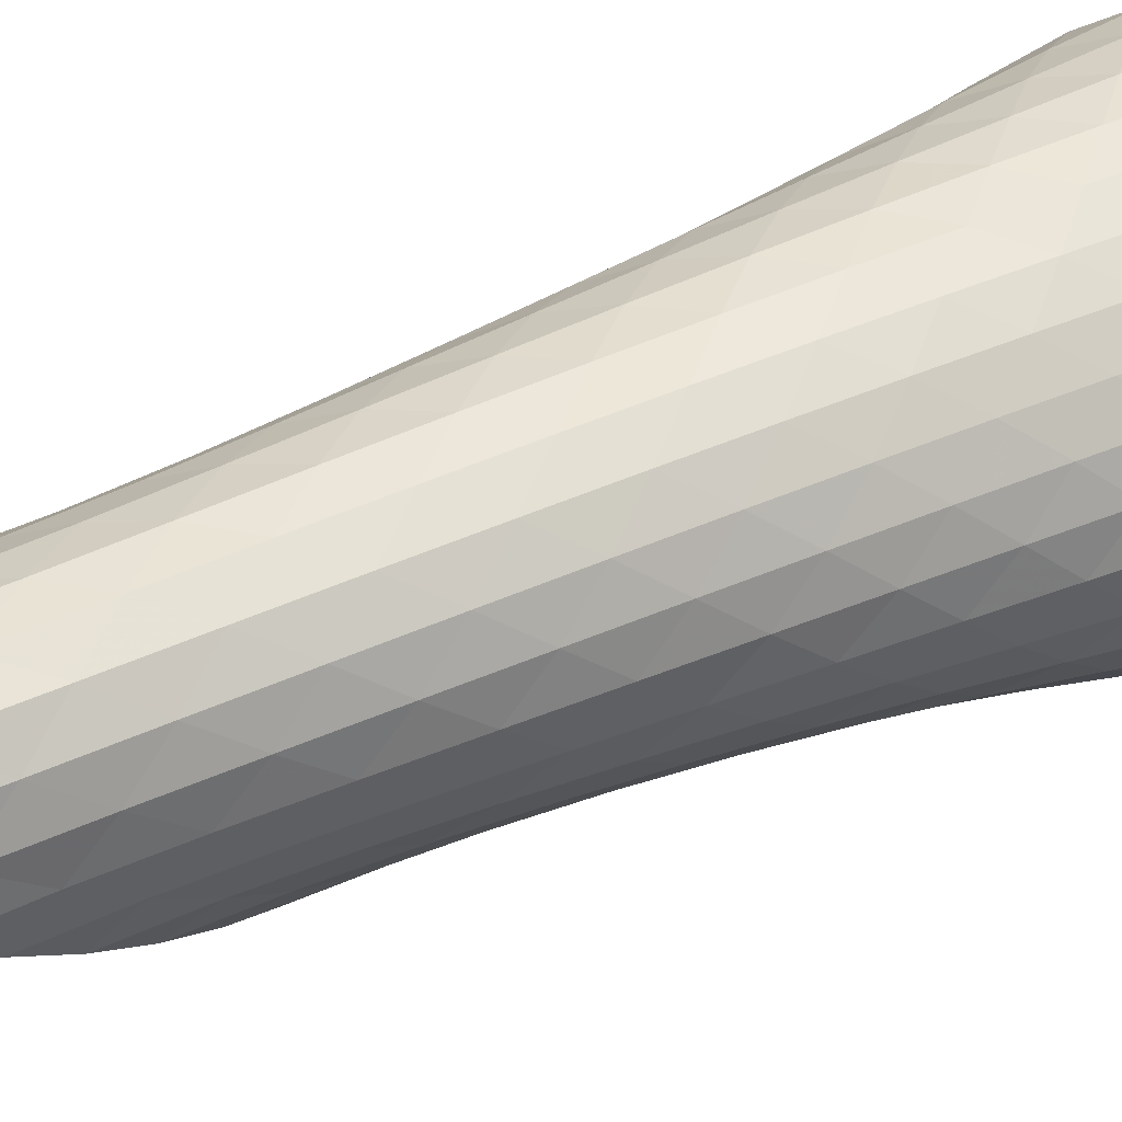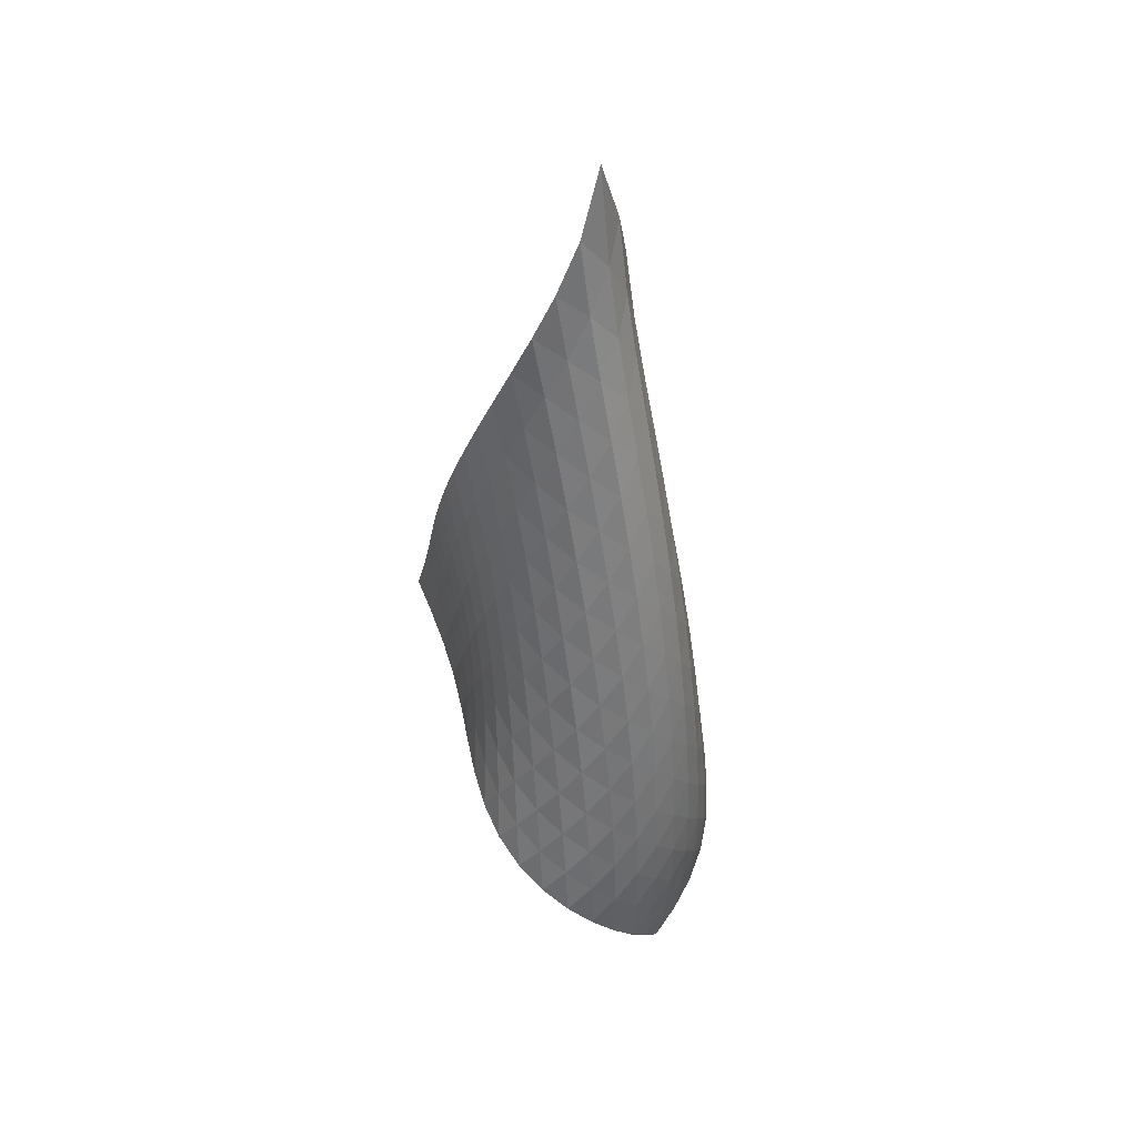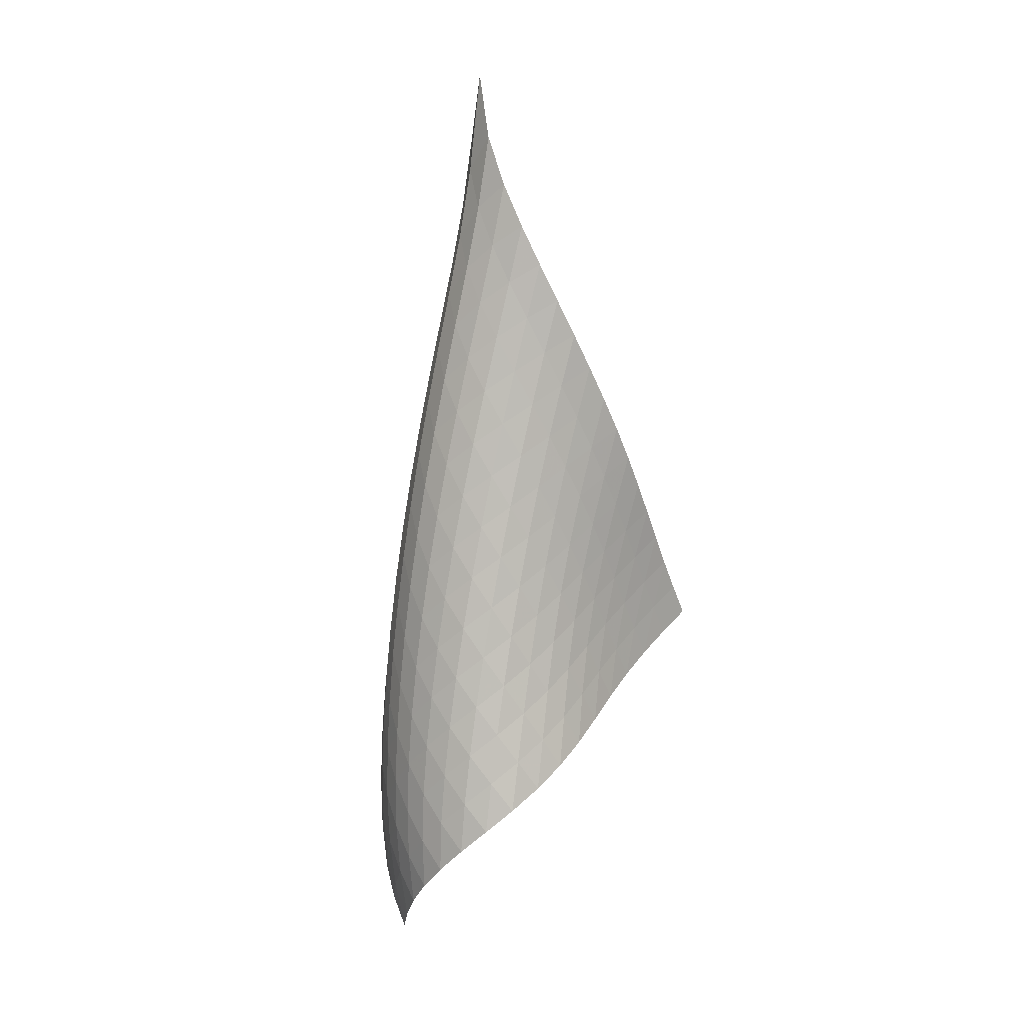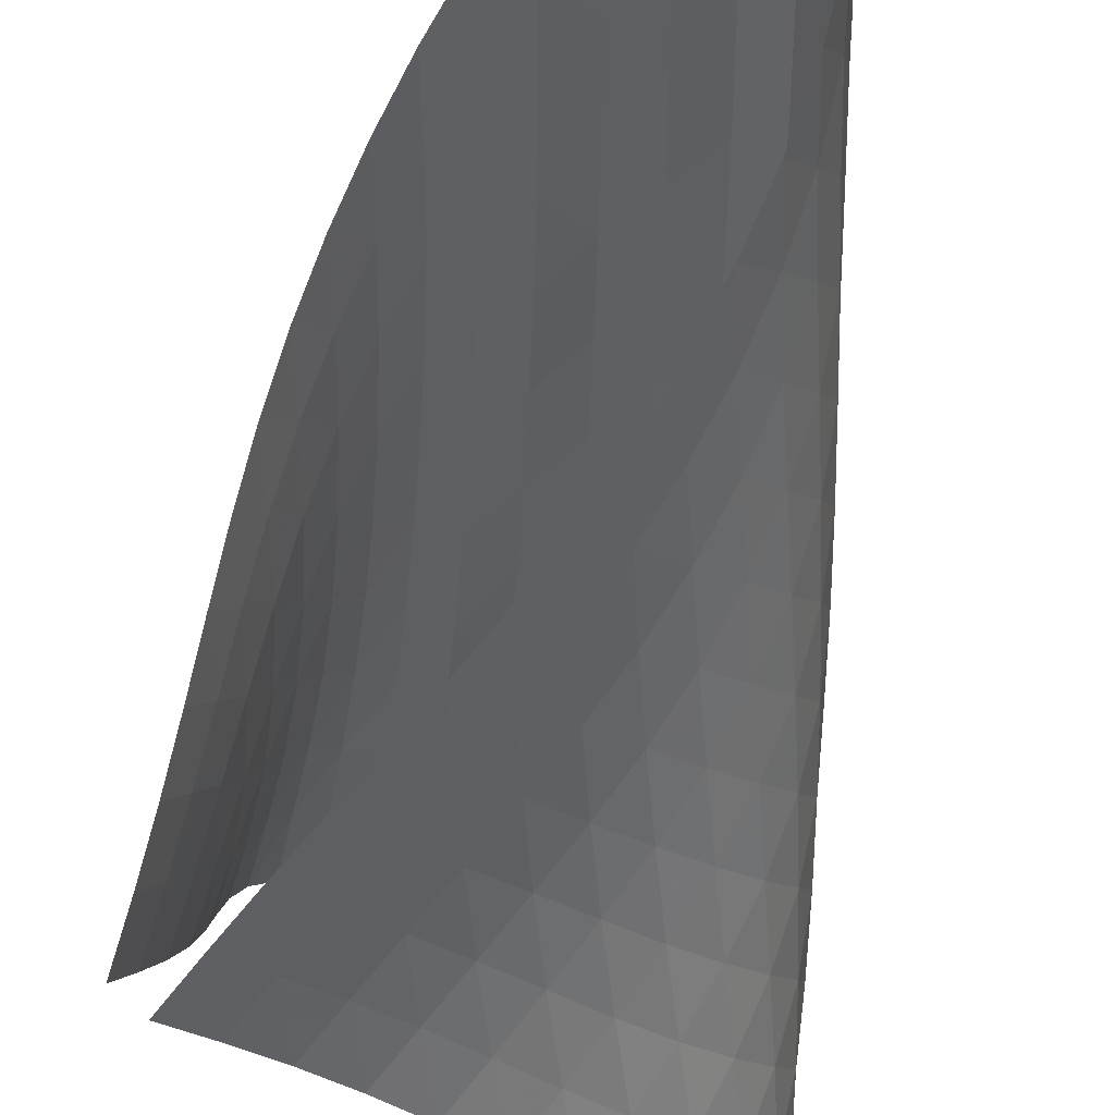
<metadata>
{"format":"obj","ext":"obj","renderer":"f3d","projection":"perspective","resolution":1024,"background":"white","views":[{"elev":29.5,"azim":-123.9,"up":"+Z"},{"elev":41.3,"azim":-93.9,"up":"+Y"},{"elev":11.7,"azim":24.7,"up":"+Y"},{"elev":-53.4,"azim":170.6,"up":"+Z"}]}
</metadata>
<code>
v -6.5 -0.08774 6.5
v -2.548 -13.27 2.938
v -2.938 -13.27 2.548
v -7.966 -20.77 7.966
v -3.319 -12.57 2.676
v -3.708 -11.86 2.787
v -4.105 -11.14 2.881
v -4.508 -10.43 2.967
v -4.91 -9.708 3.059
v -5.304 -8.982 3.175
v -5.68 -8.246 3.327
v -6.029 -7.499 3.521
v -6.346 -6.739 3.759
v -6.624 -5.962 4.04
v -6.855 -5.164 4.364
v -7.025 -4.338 4.735
v -7.115 -3.473 5.154
v -7.09 -2.542 5.614
v -6.904 -1.477 6.091
v -6.091 -1.477 6.904
v -5.614 -2.542 7.09
v -5.154 -3.473 7.115
v -4.735 -4.338 7.025
v -4.364 -5.164 6.855
v -4.04 -5.962 6.624
v -3.759 -6.739 6.346
v -3.521 -7.499 6.029
v -3.327 -8.246 5.68
v -3.175 -8.982 5.304
v -3.059 -9.708 4.91
v -2.967 -10.43 4.508
v -2.881 -11.14 4.105
v -2.787 -11.86 3.708
v -2.676 -12.57 3.319
v -2.828 -13.67 3.586
v -3.081 -14.08 4.244
v -3.286 -14.48 4.919
v -3.437 -14.88 5.61
v -3.553 -15.27 6.313
v -3.682 -15.66 7.014
v -3.878 -16.05 7.692
v -4.18 -16.47 8.31
v -4.603 -16.91 8.819
v -5.123 -17.4 9.169
v -5.693 -17.92 9.333
v -6.258 -18.48 9.314
v -6.78 -19.05 9.137
v -7.239 -19.63 8.835
v -7.631 -20.2 8.436
v -8.436 -20.2 7.631
v -8.835 -19.63 7.239
v -9.137 -19.05 6.78
v -9.314 -18.48 6.258
v -9.333 -17.92 5.693
v -9.169 -17.4 5.123
v -8.819 -16.91 4.603
v -8.31 -16.47 4.18
v -7.692 -16.05 3.878
v -7.014 -15.66 3.682
v -6.313 -15.27 3.553
v -5.61 -14.88 3.437
v -4.919 -14.48 3.286
v -4.244 -14.08 3.081
v -3.586 -13.67 2.828
v -6.672 -2.218 6.672
v -7.063 -3.073 6.28
v -7.26 -3.92 5.83
v -7.305 -4.748 5.383
v -7.236 -5.557 4.967
v -7.08 -6.349 4.59
v -6.859 -7.124 4.258
v -6.584 -7.886 3.971
v -6.266 -8.635 3.732
v -5.913 -9.374 3.541
v -5.536 -10.1 3.393
v -5.144 -10.83 3.278
v -4.747 -11.54 3.176
v -4.355 -12.26 3.072
v -3.968 -12.97 2.956
v -6.28 -3.073 7.063
v -6.855 -3.732 6.855
v -7.259 -4.463 6.485
v -7.476 -5.224 6.043
v -7.538 -5.996 5.594
v -7.481 -6.766 5.169
v -7.333 -7.53 4.783
v -7.114 -8.286 4.442
v -6.837 -9.033 4.152
v -6.514 -9.771 3.914
v -6.158 -10.5 3.727
v -5.78 -11.22 3.581
v -5.393 -11.94 3.458
v -5.007 -12.66 3.339
v -4.624 -13.37 3.213
v -5.83 -3.92 7.26
v -6.485 -4.463 7.259
v -7.056 -5.086 7.056
v -7.467 -5.769 6.691
v -7.702 -6.488 6.247
v -7.782 -7.223 5.789
v -7.739 -7.965 5.35
v -7.599 -8.706 4.95
v -7.382 -9.444 4.597
v -7.104 -10.18 4.3
v -6.778 -10.91 4.059
v -6.421 -11.63 3.869
v -6.048 -12.34 3.712
v -5.67 -13.06 3.57
v -5.294 -13.77 3.428
v -5.383 -4.748 7.305
v -6.043 -5.224 7.476
v -6.691 -5.769 7.467
v -7.254 -6.377 7.254
v -7.669 -7.036 6.887
v -7.918 -7.727 6.44
v -8.018 -8.436 5.971
v -7.993 -9.154 5.516
v -7.866 -9.876 5.097
v -7.656 -10.6 4.727
v -7.38 -11.32 4.414
v -7.058 -12.03 4.159
v -6.707 -12.75 3.95
v -6.344 -13.46 3.768
v -5.979 -14.17 3.597
v -4.967 -5.557 7.236
v -5.594 -5.996 7.538
v -6.247 -6.488 7.702
v -6.887 -7.036 7.669
v -7.44 -7.637 7.44
v -7.856 -8.279 7.068
v -8.119 -8.95 6.618
v -8.24 -9.639 6.139
v -8.236 -10.34 5.668
v -8.128 -11.04 5.227
v -7.931 -11.74 4.834
v -7.665 -12.45 4.496
v -7.354 -13.15 4.211
v -7.018 -13.86 3.967
v -6.669 -14.56 3.748
v -4.59 -6.349 7.08
v -5.169 -6.766 7.481
v -5.789 -7.223 7.782
v -6.44 -7.727 7.918
v -7.068 -8.279 7.856
v -7.611 -8.877 7.611
v -8.025 -9.509 7.234
v -8.301 -10.16 6.78
v -8.443 -10.83 6.293
v -8.464 -11.51 5.805
v -8.378 -12.2 5.342
v -8.202 -12.88 4.92
v -7.957 -13.57 4.547
v -7.667 -14.27 4.22
v -7.35 -14.96 3.932
v -4.258 -7.124 6.859
v -4.783 -7.53 7.333
v -5.35 -7.965 7.739
v -5.971 -8.436 8.018
v -6.618 -8.95 8.119
v -7.234 -9.509 8.025
v -7.764 -10.11 7.764
v -8.177 -10.73 7.382
v -8.463 -11.37 6.924
v -8.626 -12.02 6.43
v -8.673 -12.69 5.928
v -8.616 -13.35 5.441
v -8.469 -14.02 4.987
v -8.254 -14.69 4.573
v -7.991 -15.37 4.201
v -3.971 -7.886 6.584
v -4.442 -8.286 7.114
v -4.95 -8.706 7.599
v -5.516 -9.154 7.993
v -6.139 -9.639 8.24
v -6.78 -10.16 8.301
v -7.382 -10.73 8.177
v -7.899 -11.32 7.899
v -8.309 -11.94 7.51
v -8.605 -12.57 7.05
v -8.787 -13.21 6.55
v -8.862 -13.85 6.035
v -8.837 -14.5 5.526
v -8.728 -15.15 5.039
v -8.549 -15.8 4.585
v -3.732 -8.635 6.266
v -4.152 -9.033 6.837
v -4.597 -9.444 7.382
v -5.097 -9.876 7.866
v -5.668 -10.34 8.236
v -6.293 -10.83 8.443
v -6.924 -11.37 8.463
v -7.51 -11.94 8.309
v -8.015 -12.53 8.015
v -8.421 -13.15 7.619
v -8.724 -13.77 7.155
v -8.925 -14.39 6.65
v -9.028 -15.02 6.124
v -9.041 -15.64 5.596
v -8.971 -16.27 5.082
v -3.541 -9.374 5.913
v -3.914 -9.771 6.514
v -4.3 -10.18 7.104
v -4.727 -10.6 7.656
v -5.227 -11.04 8.128
v -5.805 -11.51 8.464
v -6.43 -12.02 8.626
v -7.05 -12.57 8.605
v -7.619 -13.15 8.421
v -8.11 -13.74 8.11
v -8.511 -14.34 7.707
v -8.82 -14.95 7.239
v -9.038 -15.57 6.73
v -9.169 -16.18 6.196
v -9.215 -16.79 5.654
v -3.393 -10.1 5.536
v -3.727 -10.5 6.158
v -4.059 -10.91 6.778
v -4.414 -11.32 7.38
v -4.834 -11.74 7.931
v -5.342 -12.2 8.378
v -5.928 -12.69 8.673
v -6.55 -13.21 8.787
v -7.155 -13.77 8.724
v -7.707 -14.34 8.511
v -8.183 -14.94 8.183
v -8.577 -15.54 7.771
v -8.889 -16.14 7.299
v -9.121 -16.73 6.785
v -9.272 -17.33 6.245
v -3.278 -10.83 5.144
v -3.581 -11.22 5.78
v -3.869 -11.63 6.421
v -4.159 -12.03 7.058
v -4.496 -12.45 7.665
v -4.92 -12.88 8.202
v -5.441 -13.35 8.616
v -6.035 -13.85 8.862
v -6.65 -14.39 8.925
v -7.239 -14.95 8.82
v -7.771 -15.54 8.577
v -8.231 -16.13 8.231
v -8.615 -16.72 7.807
v -8.924 -17.31 7.328
v -9.159 -17.9 6.808
v -3.176 -11.54 4.747
v -3.458 -11.94 5.393
v -3.712 -12.34 6.048
v -3.95 -12.75 6.707
v -4.211 -13.15 7.354
v -4.547 -13.57 7.957
v -4.987 -14.02 8.469
v -5.526 -14.5 8.837
v -6.124 -15.02 9.028
v -6.73 -15.57 9.038
v -7.299 -16.14 8.889
v -7.807 -16.72 8.615
v -8.245 -17.31 8.245
v -8.612 -17.9 7.805
v -8.909 -18.48 7.313
v -3.072 -12.26 4.355
v -3.339 -12.66 5.007
v -3.57 -13.06 5.67
v -3.768 -13.46 6.344
v -3.967 -13.86 7.018
v -4.22 -14.27 7.667
v -4.573 -14.69 8.254
v -5.039 -15.15 8.728
v -5.596 -15.64 9.041
v -6.196 -16.18 9.169
v -6.785 -16.73 9.121
v -7.328 -17.31 8.924
v -7.805 -17.9 8.612
v -8.213 -18.48 8.213
v -8.553 -19.06 7.749
v -2.956 -12.97 3.968
v -3.213 -13.37 4.624
v -3.428 -13.77 5.294
v -3.597 -14.17 5.979
v -3.748 -14.56 6.669
v -3.932 -14.96 7.35
v -4.201 -15.37 7.991
v -4.585 -15.8 8.549
v -5.082 -16.27 8.971
v -5.654 -16.79 9.215
v -6.245 -17.33 9.272
v -6.808 -17.9 9.159
v -7.313 -18.48 8.909
v -7.749 -19.06 8.553
v -8.119 -19.64 8.119
f 289 49 4
f 289 4 50
f 5 79 64
f 5 64 3
f 79 94 63
f 79 63 64
f 94 109 62
f 94 62 63
f 109 124 61
f 109 61 62
f 124 139 60
f 124 60 61
f 139 154 59
f 139 59 60
f 154 169 58
f 154 58 59
f 169 184 57
f 169 57 58
f 184 199 56
f 184 56 57
f 199 214 55
f 199 55 56
f 214 229 54
f 214 54 55
f 229 244 53
f 229 53 54
f 244 259 52
f 244 52 53
f 259 274 51
f 259 51 52
f 274 289 50
f 274 50 51
f 1 20 65
f 1 65 19
f 19 65 66
f 19 66 18
f 18 66 67
f 18 67 17
f 17 67 68
f 17 68 16
f 16 68 69
f 16 69 15
f 15 69 70
f 15 70 14
f 14 70 71
f 14 71 13
f 13 71 72
f 13 72 12
f 12 72 73
f 12 73 11
f 11 73 74
f 11 74 10
f 10 74 75
f 10 75 9
f 9 75 76
f 9 76 8
f 8 76 77
f 8 77 7
f 7 77 78
f 7 78 6
f 6 78 79
f 6 79 5
f 20 21 80
f 20 80 65
f 65 80 81
f 65 81 66
f 66 81 82
f 66 82 67
f 67 82 83
f 67 83 68
f 68 83 84
f 68 84 69
f 69 84 85
f 69 85 70
f 70 85 86
f 70 86 71
f 71 86 87
f 71 87 72
f 72 87 88
f 72 88 73
f 73 88 89
f 73 89 74
f 74 89 90
f 74 90 75
f 75 90 91
f 75 91 76
f 76 91 92
f 76 92 77
f 77 92 93
f 77 93 78
f 78 93 94
f 78 94 79
f 21 22 95
f 21 95 80
f 80 95 96
f 80 96 81
f 81 96 97
f 81 97 82
f 82 97 98
f 82 98 83
f 83 98 99
f 83 99 84
f 84 99 100
f 84 100 85
f 85 100 101
f 85 101 86
f 86 101 102
f 86 102 87
f 87 102 103
f 87 103 88
f 88 103 104
f 88 104 89
f 89 104 105
f 89 105 90
f 90 105 106
f 90 106 91
f 91 106 107
f 91 107 92
f 92 107 108
f 92 108 93
f 93 108 109
f 93 109 94
f 22 23 110
f 22 110 95
f 95 110 111
f 95 111 96
f 96 111 112
f 96 112 97
f 97 112 113
f 97 113 98
f 98 113 114
f 98 114 99
f 99 114 115
f 99 115 100
f 100 115 116
f 100 116 101
f 101 116 117
f 101 117 102
f 102 117 118
f 102 118 103
f 103 118 119
f 103 119 104
f 104 119 120
f 104 120 105
f 105 120 121
f 105 121 106
f 106 121 122
f 106 122 107
f 107 122 123
f 107 123 108
f 108 123 124
f 108 124 109
f 23 24 125
f 23 125 110
f 110 125 126
f 110 126 111
f 111 126 127
f 111 127 112
f 112 127 128
f 112 128 113
f 113 128 129
f 113 129 114
f 114 129 130
f 114 130 115
f 115 130 131
f 115 131 116
f 116 131 132
f 116 132 117
f 117 132 133
f 117 133 118
f 118 133 134
f 118 134 119
f 119 134 135
f 119 135 120
f 120 135 136
f 120 136 121
f 121 136 137
f 121 137 122
f 122 137 138
f 122 138 123
f 123 138 139
f 123 139 124
f 24 25 140
f 24 140 125
f 125 140 141
f 125 141 126
f 126 141 142
f 126 142 127
f 127 142 143
f 127 143 128
f 128 143 144
f 128 144 129
f 129 144 145
f 129 145 130
f 130 145 146
f 130 146 131
f 131 146 147
f 131 147 132
f 132 147 148
f 132 148 133
f 133 148 149
f 133 149 134
f 134 149 150
f 134 150 135
f 135 150 151
f 135 151 136
f 136 151 152
f 136 152 137
f 137 152 153
f 137 153 138
f 138 153 154
f 138 154 139
f 25 26 155
f 25 155 140
f 140 155 156
f 140 156 141
f 141 156 157
f 141 157 142
f 142 157 158
f 142 158 143
f 143 158 159
f 143 159 144
f 144 159 160
f 144 160 145
f 145 160 161
f 145 161 146
f 146 161 162
f 146 162 147
f 147 162 163
f 147 163 148
f 148 163 164
f 148 164 149
f 149 164 165
f 149 165 150
f 150 165 166
f 150 166 151
f 151 166 167
f 151 167 152
f 152 167 168
f 152 168 153
f 153 168 169
f 153 169 154
f 26 27 170
f 26 170 155
f 155 170 171
f 155 171 156
f 156 171 172
f 156 172 157
f 157 172 173
f 157 173 158
f 158 173 174
f 158 174 159
f 159 174 175
f 159 175 160
f 160 175 176
f 160 176 161
f 161 176 177
f 161 177 162
f 162 177 178
f 162 178 163
f 163 178 179
f 163 179 164
f 164 179 180
f 164 180 165
f 165 180 181
f 165 181 166
f 166 181 182
f 166 182 167
f 167 182 183
f 167 183 168
f 168 183 184
f 168 184 169
f 27 28 185
f 27 185 170
f 170 185 186
f 170 186 171
f 171 186 187
f 171 187 172
f 172 187 188
f 172 188 173
f 173 188 189
f 173 189 174
f 174 189 190
f 174 190 175
f 175 190 191
f 175 191 176
f 176 191 192
f 176 192 177
f 177 192 193
f 177 193 178
f 178 193 194
f 178 194 179
f 179 194 195
f 179 195 180
f 180 195 196
f 180 196 181
f 181 196 197
f 181 197 182
f 182 197 198
f 182 198 183
f 183 198 199
f 183 199 184
f 28 29 200
f 28 200 185
f 185 200 201
f 185 201 186
f 186 201 202
f 186 202 187
f 187 202 203
f 187 203 188
f 188 203 204
f 188 204 189
f 189 204 205
f 189 205 190
f 190 205 206
f 190 206 191
f 191 206 207
f 191 207 192
f 192 207 208
f 192 208 193
f 193 208 209
f 193 209 194
f 194 209 210
f 194 210 195
f 195 210 211
f 195 211 196
f 196 211 212
f 196 212 197
f 197 212 213
f 197 213 198
f 198 213 214
f 198 214 199
f 29 30 215
f 29 215 200
f 200 215 216
f 200 216 201
f 201 216 217
f 201 217 202
f 202 217 218
f 202 218 203
f 203 218 219
f 203 219 204
f 204 219 220
f 204 220 205
f 205 220 221
f 205 221 206
f 206 221 222
f 206 222 207
f 207 222 223
f 207 223 208
f 208 223 224
f 208 224 209
f 209 224 225
f 209 225 210
f 210 225 226
f 210 226 211
f 211 226 227
f 211 227 212
f 212 227 228
f 212 228 213
f 213 228 229
f 213 229 214
f 30 31 230
f 30 230 215
f 215 230 231
f 215 231 216
f 216 231 232
f 216 232 217
f 217 232 233
f 217 233 218
f 218 233 234
f 218 234 219
f 219 234 235
f 219 235 220
f 220 235 236
f 220 236 221
f 221 236 237
f 221 237 222
f 222 237 238
f 222 238 223
f 223 238 239
f 223 239 224
f 224 239 240
f 224 240 225
f 225 240 241
f 225 241 226
f 226 241 242
f 226 242 227
f 227 242 243
f 227 243 228
f 228 243 244
f 228 244 229
f 31 32 245
f 31 245 230
f 230 245 246
f 230 246 231
f 231 246 247
f 231 247 232
f 232 247 248
f 232 248 233
f 233 248 249
f 233 249 234
f 234 249 250
f 234 250 235
f 235 250 251
f 235 251 236
f 236 251 252
f 236 252 237
f 237 252 253
f 237 253 238
f 238 253 254
f 238 254 239
f 239 254 255
f 239 255 240
f 240 255 256
f 240 256 241
f 241 256 257
f 241 257 242
f 242 257 258
f 242 258 243
f 243 258 259
f 243 259 244
f 32 33 260
f 32 260 245
f 245 260 261
f 245 261 246
f 246 261 262
f 246 262 247
f 247 262 263
f 247 263 248
f 248 263 264
f 248 264 249
f 249 264 265
f 249 265 250
f 250 265 266
f 250 266 251
f 251 266 267
f 251 267 252
f 252 267 268
f 252 268 253
f 253 268 269
f 253 269 254
f 254 269 270
f 254 270 255
f 255 270 271
f 255 271 256
f 256 271 272
f 256 272 257
f 257 272 273
f 257 273 258
f 258 273 274
f 258 274 259
f 33 34 275
f 33 275 260
f 260 275 276
f 260 276 261
f 261 276 277
f 261 277 262
f 262 277 278
f 262 278 263
f 263 278 279
f 263 279 264
f 264 279 280
f 264 280 265
f 265 280 281
f 265 281 266
f 266 281 282
f 266 282 267
f 267 282 283
f 267 283 268
f 268 283 284
f 268 284 269
f 269 284 285
f 269 285 270
f 270 285 286
f 270 286 271
f 271 286 287
f 271 287 272
f 272 287 288
f 272 288 273
f 273 288 289
f 273 289 274
f 34 2 35
f 34 35 275
f 275 35 36
f 275 36 276
f 276 36 37
f 276 37 277
f 277 37 38
f 277 38 278
f 278 38 39
f 278 39 279
f 279 39 40
f 279 40 280
f 280 40 41
f 280 41 281
f 281 41 42
f 281 42 282
f 282 42 43
f 282 43 283
f 283 43 44
f 283 44 284
f 284 44 45
f 284 45 285
f 285 45 46
f 285 46 286
f 286 46 47
f 286 47 287
f 287 47 48
f 287 48 288
f 288 48 49
f 288 49 289

</code>
